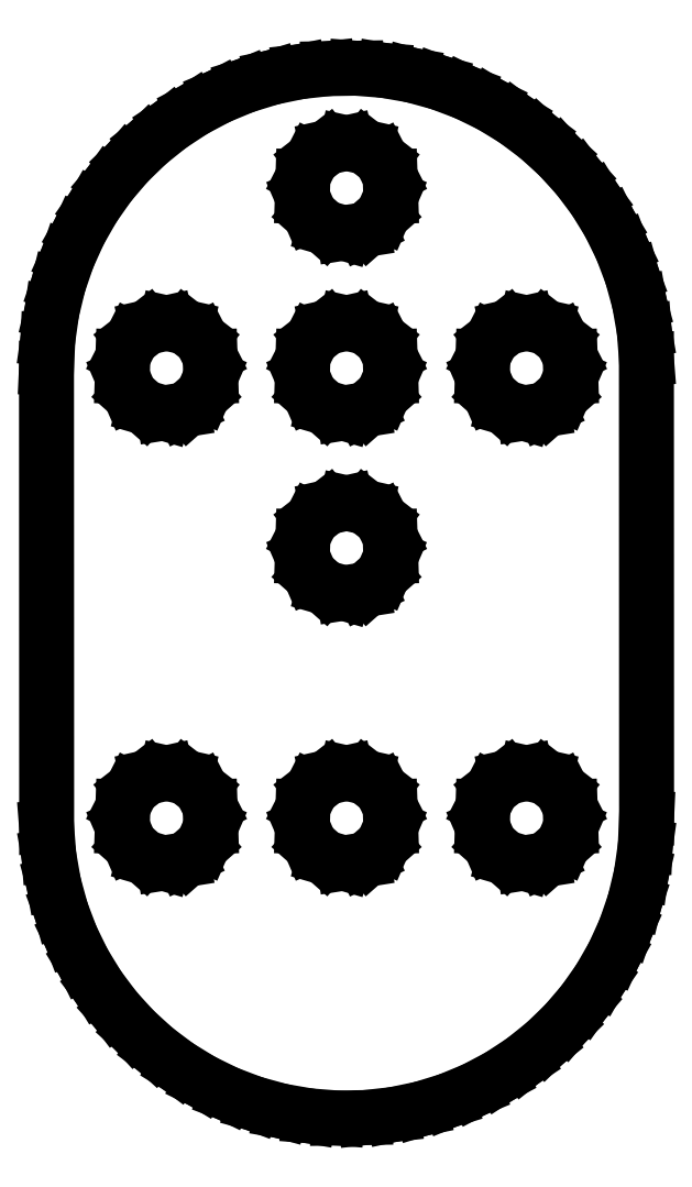
<metadata>
{"format":"dxf","ext":"dxf","renderer":"ezdxf+matplotlib","layout":"modelspace","background":"white","min_lineweight":24,"dpi":150}
</metadata>
<code>
0
SECTION
2
ENTITIES
0
LINE
8
0
10
-0.0314
20
-0.9995
11
0.06279
21
-0.998
0
LINE
8
0
10
0.06279
20
-0.998
11
0.1564
21
-0.9877
0
LINE
8
0
10
0.1564
20
-0.9877
11
0.2487
21
-0.9686
0
LINE
8
0
10
0.2487
20
-0.9686
11
0.3387
21
-0.9409
0
LINE
8
0
10
0.3387
20
-0.9409
11
0.4258
21
-0.9048
0
LINE
8
0
10
0.4258
20
-0.9048
11
0.509
21
-0.8607
0
LINE
8
0
10
0.509
20
-0.8607
11
0.5878
21
-0.809
0
LINE
8
0
10
0.5878
20
-0.809
11
0.6613
21
-0.7501
0
LINE
8
0
10
0.6613
20
-0.7501
11
0.729
21
-0.6845
0
LINE
8
0
10
0.729
20
-0.6845
11
0.7901
21
-0.6129
0
LINE
8
0
10
0.7901
20
-0.6129
11
0.8443
21
-0.5358
0
LINE
8
0
10
0.8443
20
-0.5358
11
0.891
21
-0.454
0
LINE
8
0
10
0.891
20
-0.454
11
0.9298
21
-0.3681
0
LINE
8
0
10
0.9298
20
-0.3681
11
0.9603
21
-0.279
0
LINE
8
0
10
0.9603
20
-0.279
11
0.9823
21
-0.1874
0
LINE
8
0
10
0.9823
20
-0.1874
11
0.9956
21
-0.0941
0
LINE
8
0
10
0.9956
20
-0.0941
11
1
21
0
0
LINE
8
0
10
1
20
0
11
0.9995
21
1.531
0
LINE
8
0
10
0.9995
20
1.531
11
0.9921
21
1.625
0
LINE
8
0
10
0.9921
20
1.625
11
0.9759
21
1.718
0
LINE
8
0
10
0.9759
20
1.718
11
0.951
21
1.809
0
LINE
8
0
10
0.951
20
1.809
11
0.9177
21
1.897
0
LINE
8
0
10
0.9177
20
1.897
11
0.8763
21
1.982
0
LINE
8
0
10
0.8763
20
1.982
11
0.8271
21
2.062
0
LINE
8
0
10
0.8271
20
2.062
11
0.7705
21
2.137
0
LINE
8
0
10
0.7705
20
2.137
11
0.7071
21
2.207
0
LINE
8
0
10
0.7071
20
2.207
11
0.6374
21
2.271
0
LINE
8
0
10
0.6374
20
2.271
11
0.5621
21
2.327
0
LINE
8
0
10
0.5621
20
2.327
11
0.4818
21
2.376
0
LINE
8
0
10
0.4818
20
2.376
11
0.3971
21
2.418
0
LINE
8
0
10
0.3971
20
2.418
11
0.309
21
2.451
0
LINE
8
0
10
0.309
20
2.451
11
0.2181
21
2.476
0
LINE
8
0
10
0.2181
20
2.476
11
0.1253
21
2.492
0
LINE
8
0
10
0.1253
20
2.492
11
0.0314
21
2.499
0
LINE
8
0
10
0.0314
20
2.499
11
-0.06279
21
2.498
0
LINE
8
0
10
-0.06279
20
2.498
11
-0.1564
21
2.488
0
LINE
8
0
10
-0.1564
20
2.488
11
-0.2487
21
2.469
0
LINE
8
0
10
-0.2487
20
2.469
11
-0.3387
21
2.441
0
LINE
8
0
10
-0.3387
20
2.441
11
-0.4258
21
2.405
0
LINE
8
0
10
-0.4258
20
2.405
11
-0.509
21
2.361
0
LINE
8
0
10
-0.509
20
2.361
11
-0.5878
21
2.309
0
LINE
8
0
10
-0.5878
20
2.309
11
-0.6613
21
2.25
0
LINE
8
0
10
-0.6613
20
2.25
11
-0.729
21
2.185
0
LINE
8
0
10
-0.729
20
2.185
11
-0.7901
21
2.113
0
LINE
8
0
10
-0.7901
20
2.113
11
-0.8443
21
2.036
0
LINE
8
0
10
-0.8443
20
2.036
11
-0.891
21
1.954
0
LINE
8
0
10
-0.891
20
1.954
11
-0.9298
21
1.868
0
LINE
8
0
10
-0.9298
20
1.868
11
-0.9603
21
1.779
0
LINE
8
0
10
-0.9603
20
1.779
11
-0.9823
21
1.687
0
LINE
8
0
10
-0.9823
20
1.687
11
-0.9956
21
1.594
0
LINE
8
0
10
-0.9956
20
1.594
11
-1
21
1.5
0
LINE
8
0
10
-1
20
1.5
11
-0.9995
21
-0.0314
0
LINE
8
0
10
-0.9995
20
-0.0314
11
-0.9921
21
-0.1253
0
LINE
8
0
10
-0.9921
20
-0.1253
11
-0.9759
21
-0.2181
0
LINE
8
0
10
-0.9759
20
-0.2181
11
-0.951
21
-0.309
0
LINE
8
0
10
-0.951
20
-0.309
11
-0.9177
21
-0.3971
0
LINE
8
0
10
-0.9177
20
-0.3971
11
-0.8763
21
-0.4818
0
LINE
8
0
10
-0.8763
20
-0.4818
11
-0.8271
21
-0.5621
0
LINE
8
0
10
-0.8271
20
-0.5621
11
-0.7705
21
-0.6374
0
LINE
8
0
10
-0.7705
20
-0.6374
11
-0.7071
21
-0.7071
0
LINE
8
0
10
-0.7071
20
-0.7071
11
-0.6374
21
-0.7705
0
LINE
8
0
10
-0.6374
20
-0.7705
11
-0.5621
21
-0.8271
0
LINE
8
0
10
-0.5621
20
-0.8271
11
-0.4818
21
-0.8763
0
LINE
8
0
10
-0.4818
20
-0.8763
11
-0.3971
21
-0.9177
0
LINE
8
0
10
-0.3971
20
-0.9177
11
-0.309
21
-0.951
0
LINE
8
0
10
-0.309
20
-0.951
11
-0.2181
21
-0.9759
0
LINE
8
0
10
-0.2181
20
-0.9759
11
-0.1253
21
-0.9921
0
LINE
8
0
10
-0.1253
20
-0.9921
11
-0.0314
21
-0.9995
0
LINE
8
0
10
0.05521
20
1.961
11
-0.009415
21
1.95
0
LINE
8
0
10
-0.009415
20
1.95
11
-0.07225
21
1.969
0
LINE
8
0
10
-0.07225
20
1.969
11
-0.1213
21
2.012
0
LINE
8
0
10
-0.1213
20
2.012
11
-0.1473
21
2.072
0
LINE
8
0
10
-0.1473
20
2.072
11
-0.1453
21
2.137
0
LINE
8
0
10
-0.1453
20
2.137
11
-0.1156
21
2.196
0
LINE
8
0
10
-0.1156
20
2.196
11
-0.06386
21
2.236
0
LINE
8
0
10
-0.06386
20
2.236
11
0
21
2.25
0
LINE
8
0
10
0
20
2.25
11
0.06386
21
2.236
0
LINE
8
0
10
0.06386
20
2.236
11
0.1156
21
2.196
0
LINE
8
0
10
0.1156
20
2.196
11
0.1453
21
2.137
0
LINE
8
0
10
0.1453
20
2.137
11
0.1473
21
2.072
0
LINE
8
0
10
0.1473
20
2.072
11
0.1213
21
2.012
0
LINE
8
0
10
0.1213
20
2.012
11
0.07225
21
1.969
0
LINE
8
0
10
0.07225
20
1.969
11
0.05521
21
1.961
0
LINE
8
0
10
0.05521
20
1.361
11
-0.009415
21
1.35
0
LINE
8
0
10
-0.009415
20
1.35
11
-0.07225
21
1.369
0
LINE
8
0
10
-0.07225
20
1.369
11
-0.1213
21
1.412
0
LINE
8
0
10
-0.1213
20
1.412
11
-0.1473
21
1.472
0
LINE
8
0
10
-0.1473
20
1.472
11
-0.1453
21
1.537
0
LINE
8
0
10
-0.1453
20
1.537
11
-0.1156
21
1.596
0
LINE
8
0
10
-0.1156
20
1.596
11
-0.06386
21
1.636
0
LINE
8
0
10
-0.06386
20
1.636
11
0
21
1.65
0
LINE
8
0
10
0
20
1.65
11
0.06386
21
1.636
0
LINE
8
0
10
0.06386
20
1.636
11
0.1156
21
1.596
0
LINE
8
0
10
0.1156
20
1.596
11
0.1453
21
1.537
0
LINE
8
0
10
0.1453
20
1.537
11
0.1473
21
1.472
0
LINE
8
0
10
0.1473
20
1.472
11
0.1213
21
1.412
0
LINE
8
0
10
0.1213
20
1.412
11
0.07225
21
1.369
0
LINE
8
0
10
0.07225
20
1.369
11
0.05521
21
1.361
0
LINE
8
0
10
-0.5448
20
1.361
11
-0.6094
21
1.35
0
LINE
8
0
10
-0.6094
20
1.35
11
-0.6723
21
1.369
0
LINE
8
0
10
-0.6723
20
1.369
11
-0.7213
21
1.412
0
LINE
8
0
10
-0.7213
20
1.412
11
-0.7473
21
1.472
0
LINE
8
0
10
-0.7473
20
1.472
11
-0.7453
21
1.537
0
LINE
8
0
10
-0.7453
20
1.537
11
-0.7156
21
1.596
0
LINE
8
0
10
-0.7156
20
1.596
11
-0.6639
21
1.636
0
LINE
8
0
10
-0.6639
20
1.636
11
-0.6
21
1.65
0
LINE
8
0
10
-0.6
20
1.65
11
-0.5361
21
1.636
0
LINE
8
0
10
-0.5361
20
1.636
11
-0.4844
21
1.596
0
LINE
8
0
10
-0.4844
20
1.596
11
-0.4547
21
1.537
0
LINE
8
0
10
-0.4547
20
1.537
11
-0.4527
21
1.472
0
LINE
8
0
10
-0.4527
20
1.472
11
-0.4786
21
1.412
0
LINE
8
0
10
-0.4786
20
1.412
11
-0.5277
21
1.369
0
LINE
8
0
10
-0.5277
20
1.369
11
-0.5448
21
1.361
0
LINE
8
0
10
0.6552
20
1.361
11
0.5906
21
1.35
0
LINE
8
0
10
0.5906
20
1.35
11
0.5277
21
1.369
0
LINE
8
0
10
0.5277
20
1.369
11
0.4786
21
1.412
0
LINE
8
0
10
0.4786
20
1.412
11
0.4527
21
1.472
0
LINE
8
0
10
0.4527
20
1.472
11
0.4547
21
1.537
0
LINE
8
0
10
0.4547
20
1.537
11
0.4844
21
1.596
0
LINE
8
0
10
0.4844
20
1.596
11
0.5361
21
1.636
0
LINE
8
0
10
0.5361
20
1.636
11
0.6
21
1.65
0
LINE
8
0
10
0.6
20
1.65
11
0.6639
21
1.636
0
LINE
8
0
10
0.6639
20
1.636
11
0.7156
21
1.596
0
LINE
8
0
10
0.7156
20
1.596
11
0.7453
21
1.537
0
LINE
8
0
10
0.7453
20
1.537
11
0.7473
21
1.472
0
LINE
8
0
10
0.7473
20
1.472
11
0.7213
21
1.412
0
LINE
8
0
10
0.7213
20
1.412
11
0.6723
21
1.369
0
LINE
8
0
10
0.6723
20
1.369
11
0.6552
21
1.361
0
LINE
8
0
10
0.05521
20
0.7605
11
-0.009415
21
0.7503
0
LINE
8
0
10
-0.009415
20
0.7503
11
-0.07225
21
0.7685
0
LINE
8
0
10
-0.07225
20
0.7685
11
-0.1213
21
0.8118
0
LINE
8
0
10
-0.1213
20
0.8118
11
-0.1473
21
0.8719
0
LINE
8
0
10
-0.1473
20
0.8719
11
-0.1453
21
0.9373
0
LINE
8
0
10
-0.1453
20
0.9373
11
-0.1156
21
0.9956
0
LINE
8
0
10
-0.1156
20
0.9956
11
-0.06386
21
1.036
0
LINE
8
0
10
-0.06386
20
1.036
11
0
21
1.05
0
LINE
8
0
10
0
20
1.05
11
0.06386
21
1.036
0
LINE
8
0
10
0.06386
20
1.036
11
0.1156
21
0.9956
0
LINE
8
0
10
0.1156
20
0.9956
11
0.1453
21
0.9373
0
LINE
8
0
10
0.1453
20
0.9373
11
0.1473
21
0.8719
0
LINE
8
0
10
0.1473
20
0.8719
11
0.1213
21
0.8118
0
LINE
8
0
10
0.1213
20
0.8118
11
0.07225
21
0.7685
0
LINE
8
0
10
0.07225
20
0.7685
11
0.05521
21
0.7605
0
LINE
8
0
10
0.05521
20
-0.1395
11
-0.009415
21
-0.1497
0
LINE
8
0
10
-0.009415
20
-0.1497
11
-0.07225
21
-0.1314
0
LINE
8
0
10
-0.07225
20
-0.1314
11
-0.1213
21
-0.08817
0
LINE
8
0
10
-0.1213
20
-0.08817
11
-0.1473
21
-0.02811
0
LINE
8
0
10
-0.1473
20
-0.02811
11
-0.1453
21
0.03729
0
LINE
8
0
10
-0.1453
20
0.03729
11
-0.1156
21
0.09561
0
LINE
8
0
10
-0.1156
20
0.09561
11
-0.06386
21
0.1357
0
LINE
8
0
10
-0.06386
20
0.1357
11
0
21
0.15
0
LINE
8
0
10
0
20
0.15
11
0.06386
21
0.1357
0
LINE
8
0
10
0.06386
20
0.1357
11
0.1156
21
0.09561
0
LINE
8
0
10
0.1156
20
0.09561
11
0.1453
21
0.03729
0
LINE
8
0
10
0.1453
20
0.03729
11
0.1473
21
-0.02811
0
LINE
8
0
10
0.1473
20
-0.02811
11
0.1213
21
-0.08817
0
LINE
8
0
10
0.1213
20
-0.08817
11
0.07225
21
-0.1314
0
LINE
8
0
10
0.07225
20
-0.1314
11
0.05521
21
-0.1395
0
LINE
8
0
10
0.6552
20
-0.1395
11
0.5906
21
-0.1497
0
LINE
8
0
10
0.5906
20
-0.1497
11
0.5277
21
-0.1314
0
LINE
8
0
10
0.5277
20
-0.1314
11
0.4786
21
-0.08817
0
LINE
8
0
10
0.4786
20
-0.08817
11
0.4527
21
-0.02811
0
LINE
8
0
10
0.4527
20
-0.02811
11
0.4547
21
0.03729
0
LINE
8
0
10
0.4547
20
0.03729
11
0.4844
21
0.09561
0
LINE
8
0
10
0.4844
20
0.09561
11
0.5361
21
0.1357
0
LINE
8
0
10
0.5361
20
0.1357
11
0.6
21
0.15
0
LINE
8
0
10
0.6
20
0.15
11
0.6639
21
0.1357
0
LINE
8
0
10
0.6639
20
0.1357
11
0.7156
21
0.09561
0
LINE
8
0
10
0.7156
20
0.09561
11
0.7453
21
0.03729
0
LINE
8
0
10
0.7453
20
0.03729
11
0.7473
21
-0.02811
0
LINE
8
0
10
0.7473
20
-0.02811
11
0.7213
21
-0.08817
0
LINE
8
0
10
0.7213
20
-0.08817
11
0.6723
21
-0.1314
0
LINE
8
0
10
0.6723
20
-0.1314
11
0.6552
21
-0.1395
0
LINE
8
0
10
-0.5448
20
-0.1395
11
-0.6094
21
-0.1497
0
LINE
8
0
10
-0.6094
20
-0.1497
11
-0.6723
21
-0.1314
0
LINE
8
0
10
-0.6723
20
-0.1314
11
-0.7213
21
-0.08817
0
LINE
8
0
10
-0.7213
20
-0.08817
11
-0.7473
21
-0.02811
0
LINE
8
0
10
-0.7473
20
-0.02811
11
-0.7453
21
0.03729
0
LINE
8
0
10
-0.7453
20
0.03729
11
-0.7156
21
0.09561
0
LINE
8
0
10
-0.7156
20
0.09561
11
-0.6639
21
0.1357
0
LINE
8
0
10
-0.6639
20
0.1357
11
-0.6
21
0.15
0
LINE
8
0
10
-0.6
20
0.15
11
-0.5361
21
0.1357
0
LINE
8
0
10
-0.5361
20
0.1357
11
-0.4844
21
0.09561
0
LINE
8
0
10
-0.4844
20
0.09561
11
-0.4547
21
0.03729
0
LINE
8
0
10
-0.4547
20
0.03729
11
-0.4527
21
-0.02811
0
LINE
8
0
10
-0.4527
20
-0.02811
11
-0.4786
21
-0.08817
0
LINE
8
0
10
-0.4786
20
-0.08817
11
-0.5277
21
-0.1314
0
LINE
8
0
10
-0.5277
20
-0.1314
11
-0.5448
21
-0.1395
0
ENDSEC
0
EOF

</code>
